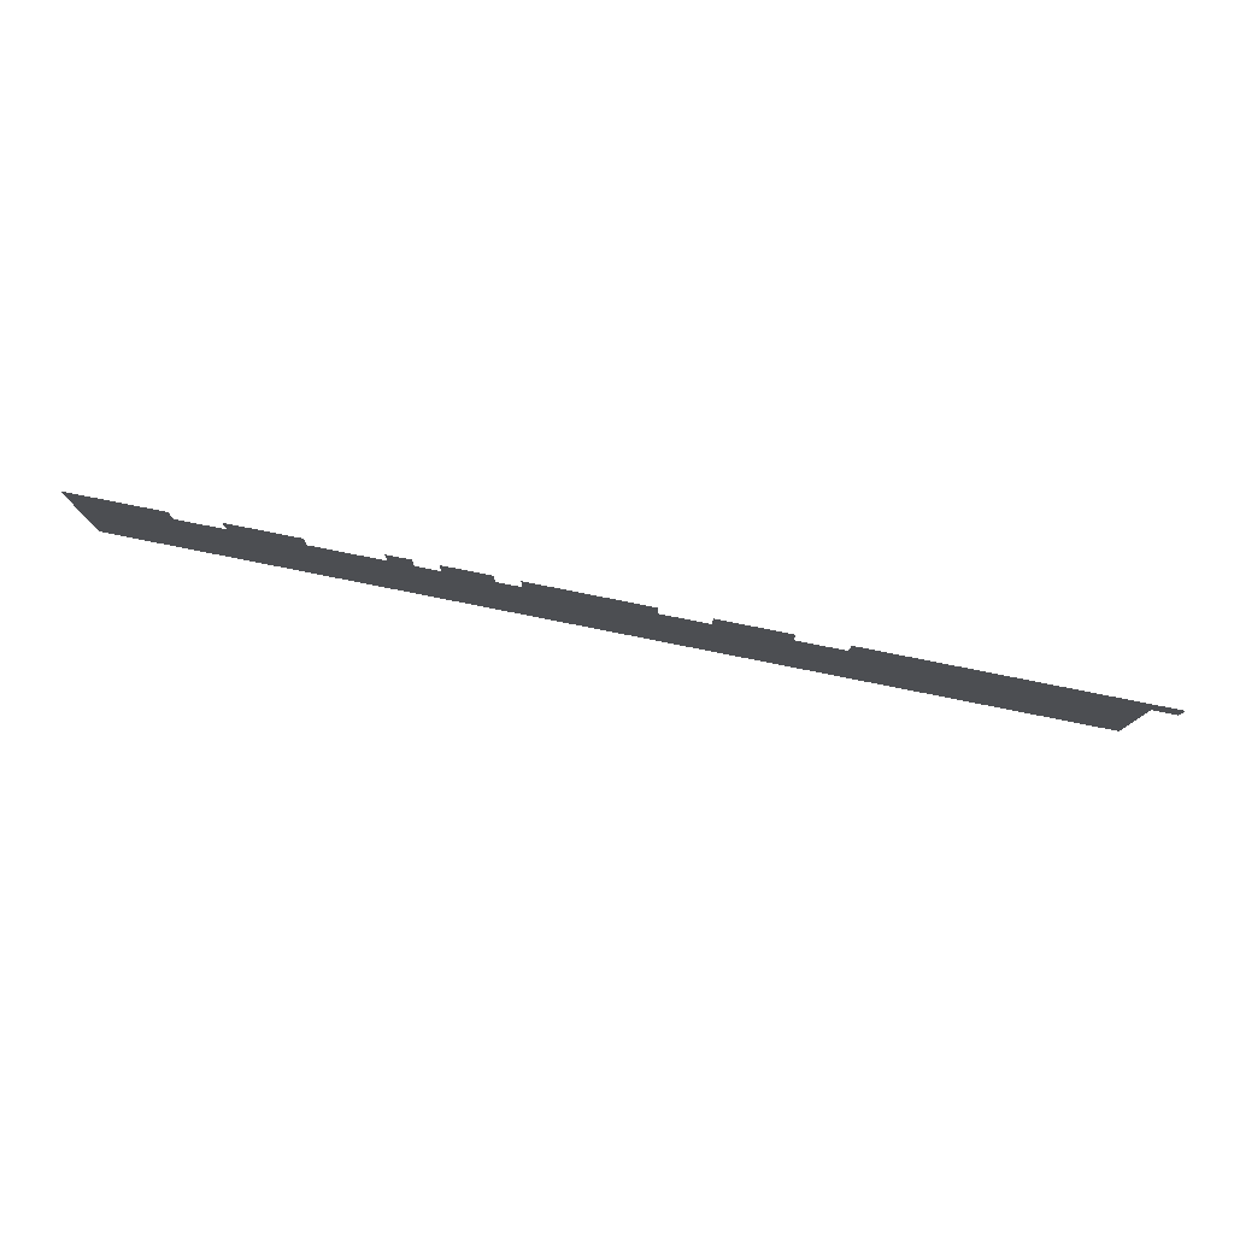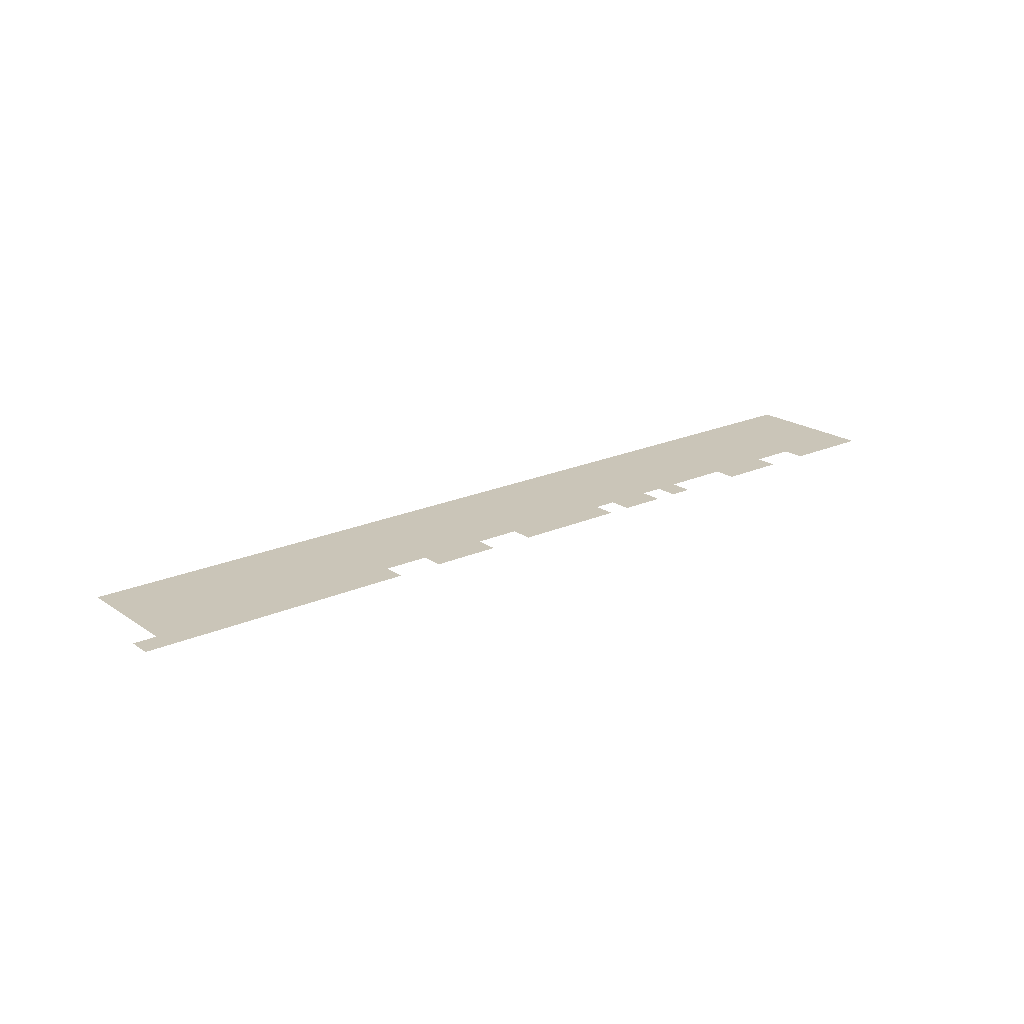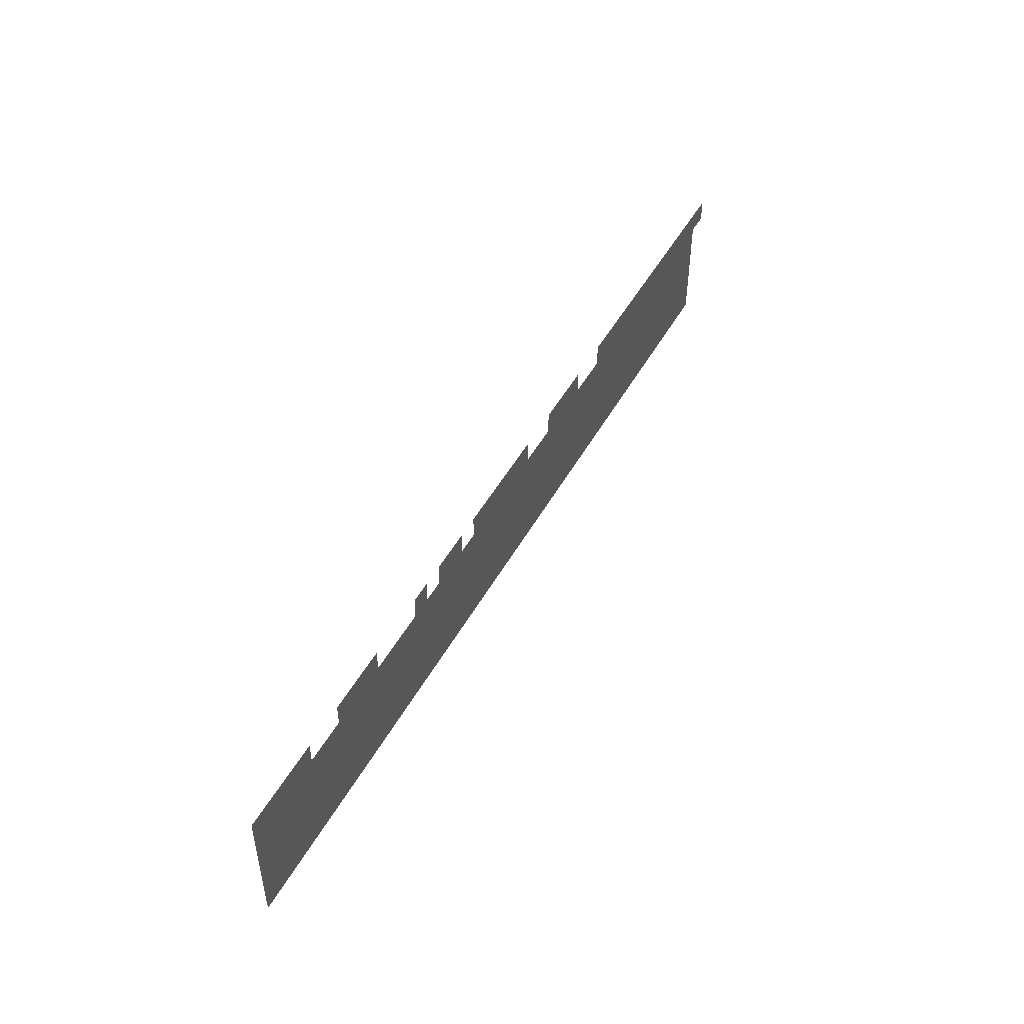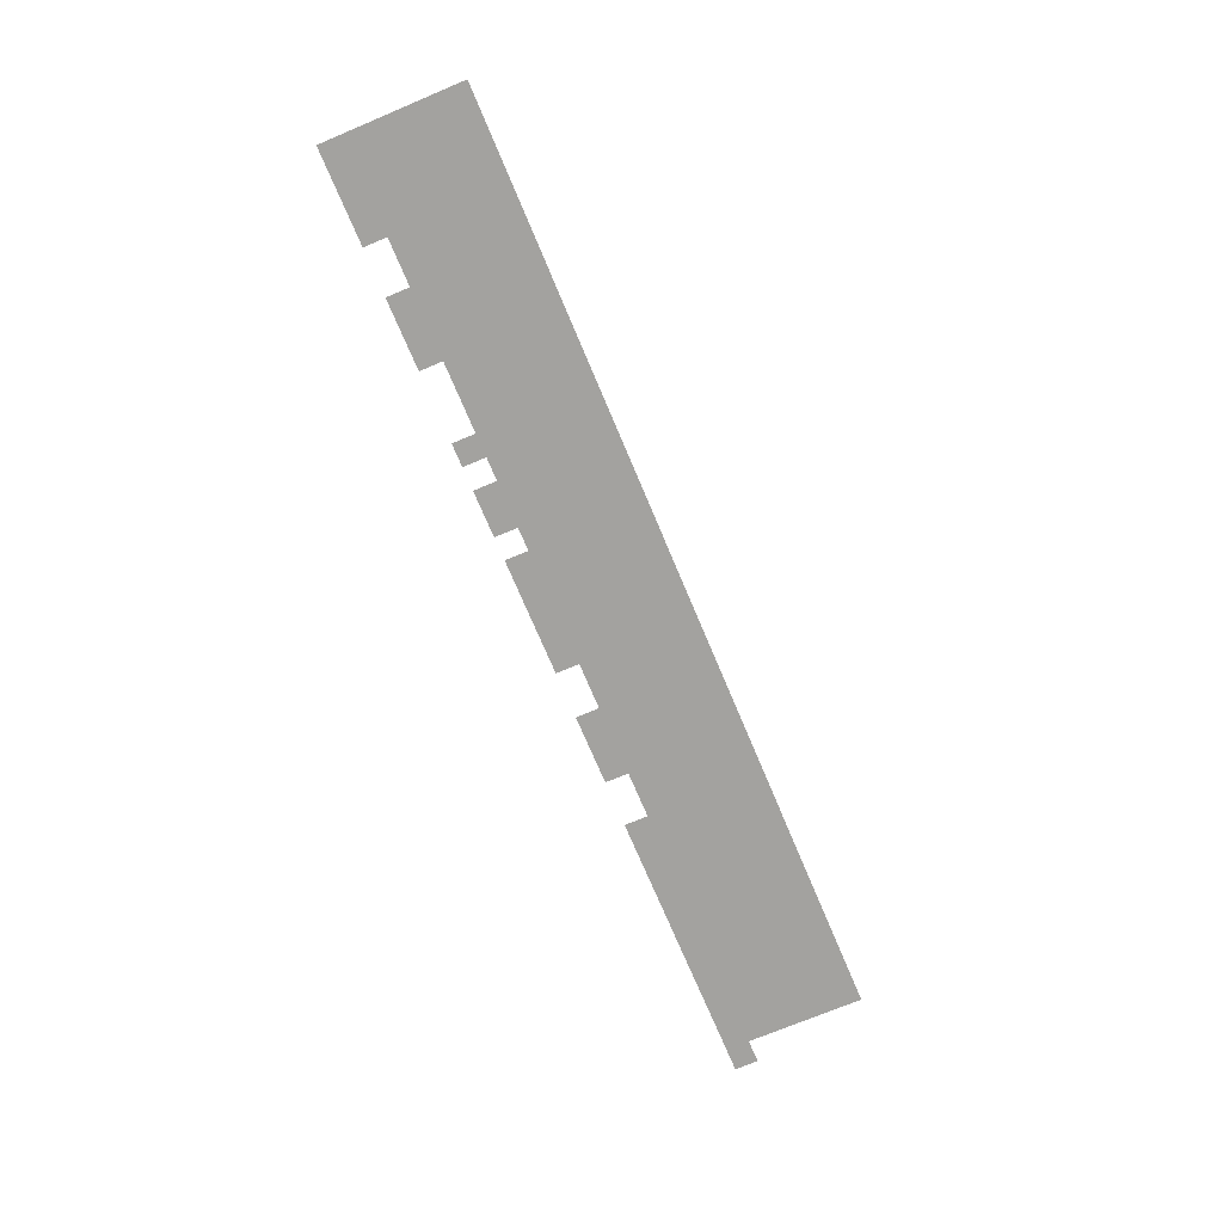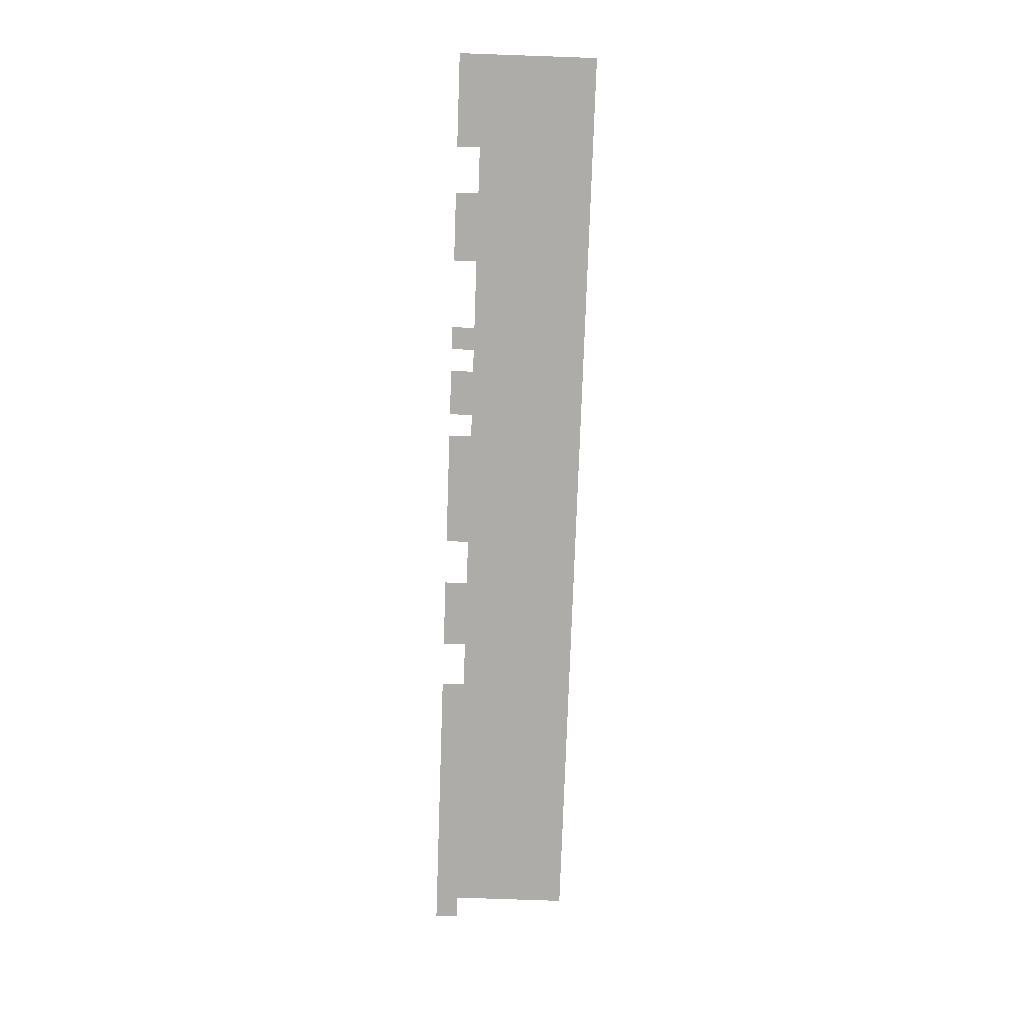
<metadata>
{"format":"obj","ext":"obj","renderer":"f3d","projection":"perspective","resolution":1024,"background":"white","views":[{"elev":78.2,"azim":11.3,"up":"+Y"},{"elev":20.4,"azim":140.7,"up":"+Z"},{"elev":48.2,"azim":-62.2,"up":"+Y"},{"elev":-72.5,"azim":-67.2,"up":"+Z"},{"elev":-76.7,"azim":-92.0,"up":"+Z"}]}
</metadata>
<code>
v -238 -40 0
v -239 -40 0
v -239 -39 0
v -238 -39 0
v -237 -40 0
v -237 -39 0
v -236 -40 0
v -236 -39 0
v -235 -40 0
v -235 -39 0
v -234 -40 0
v -234 -39 0
v -233 -40 0
v -233 -39 0
v -232 -40 0
v -232 -39 0
v -231 -40 0
v -231 -39 0
v -230 -40 0
v -230 -39 0
v -229 -40 0
v -229 -39 0
v -228 -40 0
v -228 -39 0
v -227 -40 0
v -227 -39 0
v -226 -40 0
v -226 -39 0
v -225 -40 0
v -225 -39 0
v -224 -40 0
v -224 -39 0
v -223 -40 0
v -223 -39 0
v -222 -40 0
v -222 -39 0
v -221 -40 0
v -221 -39 0
v -220 -40 0
v -220 -39 0
v -219 -40 0
v -219 -39 0
v -218 -40 0
v -218 -39 0
v -217 -40 0
v -217 -39 0
v -216 -40 0
v -216 -39 0
v -215 -40 0
v -215 -39 0
v -214 -40 0
v -214 -39 0
v -213 -40 0
v -213 -39 0
v -212 -40 0
v -212 -39 0
v -211 -40 0
v -211 -39 0
v -210 -40 0
v -210 -39 0
v -209 -40 0
v -209 -39 0
v -208 -40 0
v -208 -39 0
v -207 -40 0
v -207 -39 0
v -206 -40 0
v -206 -39 0
v -205 -40 0
v -205 -39 0
v -204 -40 0
v -204 -39 0
v -203 -40 0
v -203 -39 0
v -202 -40 0
v -202 -39 0
v -201 -40 0
v -201 -39 0
v -200 -40 0
v -200 -39 0
v -199 -40 0
v -199 -39 0
v -239 -38 0
v -238 -38 0
v -237 -38 0
v -236 -38 0
v -235 -38 0
v -234 -38 0
v -233 -38 0
v -232 -38 0
v -231 -38 0
v -230 -38 0
v -229 -38 0
v -228 -38 0
v -227 -38 0
v -226 -38 0
v -225 -38 0
v -224 -38 0
v -223 -38 0
v -222 -38 0
v -221 -38 0
v -220 -38 0
v -219 -38 0
v -218 -38 0
v -217 -38 0
v -216 -38 0
v -215 -38 0
v -214 -38 0
v -213 -38 0
v -212 -38 0
v -211 -38 0
v -210 -38 0
v -209 -38 0
v -208 -38 0
v -207 -38 0
v -206 -38 0
v -205 -38 0
v -204 -38 0
v -203 -38 0
v -202 -38 0
v -201 -38 0
v -200 -38 0
v -199 -38 0
v -239 -37 0
v -238 -37 0
v -237 -37 0
v -236 -37 0
v -235 -37 0
v -234 -37 0
v -233 -37 0
v -232 -37 0
v -231 -37 0
v -230 -37 0
v -229 -37 0
v -228 -37 0
v -227 -37 0
v -226 -37 0
v -225 -37 0
v -224 -37 0
v -223 -37 0
v -222 -37 0
v -221 -37 0
v -220 -37 0
v -219 -37 0
v -218 -37 0
v -217 -37 0
v -216 -37 0
v -215 -37 0
v -214 -37 0
v -213 -37 0
v -212 -37 0
v -211 -37 0
v -210 -37 0
v -209 -37 0
v -208 -37 0
v -207 -37 0
v -206 -37 0
v -205 -37 0
v -204 -37 0
v -203 -37 0
v -202 -37 0
v -201 -37 0
v -200 -37 0
v -199 -37 0
v -239 -36 0
v -238 -36 0
v -237 -36 0
v -236 -36 0
v -235 -36 0
v -234 -36 0
v -233 -36 0
v -232 -36 0
v -231 -36 0
v -230 -36 0
v -229 -36 0
v -228 -36 0
v -227 -36 0
v -226 -36 0
v -225 -36 0
v -224 -36 0
v -223 -36 0
v -222 -36 0
v -221 -36 0
v -220 -36 0
v -219 -36 0
v -218 -36 0
v -217 -36 0
v -216 -36 0
v -215 -36 0
v -214 -36 0
v -213 -36 0
v -212 -36 0
v -211 -36 0
v -210 -36 0
v -209 -36 0
v -208 -36 0
v -207 -36 0
v -206 -36 0
v -205 -36 0
v -204 -36 0
v -203 -36 0
v -202 -36 0
v -201 -36 0
v -200 -36 0
v -199 -36 0
v -237 -35 0
v -236 -35 0
v -235 -35 0
v -234 -35 0
v -233 -35 0
v -232 -35 0
v -231 -35 0
v -230 -35 0
v -229 -35 0
v -228 -35 0
v -227 -35 0
v -226 -35 0
v -225 -35 0
v -224 -35 0
v -223 -35 0
v -222 -35 0
v -221 -35 0
v -220 -35 0
v -219 -35 0
v -218 -35 0
v -217 -35 0
v -216 -35 0
v -215 -35 0
v -214 -35 0
v -213 -35 0
v -212 -35 0
v -211 -35 0
v -210 -35 0
v -209 -35 0
v -207 -35 0
v -206 -35 0
v -205 -35 0
v -204 -35 0
v -203 -35 0
v -202 -35 0
v -201 -35 0
v -200 -35 0
v -199 -35 0
v -237 -34 0
v -236 -34 0
v -232 -34 0
v -231 -34 0
v -224 -34 0
v -223 -34 0
v -222 -34 0
v -221 -34 0
v -220 -34 0
v -214 -34 0
v -213 -34 0
v -210 -34 0
v -209 -34 0
v -207 -34 0
v -206 -34 0
v -204 -34 0
v -203 -34 0
v -202 -34 0
v -200 -34 0
v -199 -34 0
v -198 -35 0
v -198 -34 0
v -239 -35 0
v -238 -35 0
v -239 -34 0
v -238 -34 0
v -201 -34 0
v -205 -34 0
v -208 -35 0
v -208 -34 0
v -212 -34 0
v -215 -34 0
v -219 -34 0
v -218 -34 0
v -217 -34 0
v -225 -34 0
v -227 -34 0
v -226 -34 0
v -230 -34 0
v -233 -34 0
v -235 -34 0
g mesh_0021
f 1 2 3 4
f 5 1 4 6
f 7 5 6 8
f 9 7 8 10
f 11 9 10 12
f 13 11 12 14
f 15 13 14 16
f 17 15 16 18
f 19 17 18 20
f 21 19 20 22
f 23 21 22 24
f 25 23 24 26
f 27 25 26 28
f 29 27 28 30
f 31 29 30 32
f 33 31 32 34
f 35 33 34 36
f 37 35 36 38
f 39 37 38 40
f 41 39 40 42
f 43 41 42 44
f 45 43 44 46
f 47 45 46 48
f 49 47 48 50
f 51 49 50 52
f 53 51 52 54
f 55 53 54 56
f 57 55 56 58
f 59 57 58 60
f 61 59 60 62
f 63 61 62 64
f 65 63 64 66
f 67 65 66 68
f 69 67 68 70
f 71 69 70 72
f 73 71 72 74
f 75 73 74 76
f 77 75 76 78
f 79 77 78 80
f 81 79 80 82
f 4 3 83 84
f 6 4 84 85
f 8 6 85 86
f 10 8 86 87
f 12 10 87 88
f 14 12 88 89
f 16 14 89 90
f 18 16 90 91
f 20 18 91 92
f 22 20 92 93
f 24 22 93 94
f 26 24 94 95
f 28 26 95 96
f 30 28 96 97
f 32 30 97 98
f 34 32 98 99
f 36 34 99 100
f 38 36 100 101
f 40 38 101 102
f 42 40 102 103
f 44 42 103 104
f 46 44 104 105
f 48 46 105 106
f 50 48 106 107
f 52 50 107 108
f 54 52 108 109
f 56 54 109 110
f 58 56 110 111
f 60 58 111 112
f 62 60 112 113
f 64 62 113 114
f 66 64 114 115
f 68 66 115 116
f 70 68 116 117
f 72 70 117 118
f 74 72 118 119
f 76 74 119 120
f 78 76 120 121
f 80 78 121 122
f 82 80 122 123
f 84 83 124 125
f 85 84 125 126
f 86 85 126 127
f 87 86 127 128
f 88 87 128 129
f 89 88 129 130
f 90 89 130 131
f 91 90 131 132
f 92 91 132 133
f 93 92 133 134
f 94 93 134 135
f 95 94 135 136
f 96 95 136 137
f 97 96 137 138
f 98 97 138 139
f 99 98 139 140
f 100 99 140 141
f 101 100 141 142
f 102 101 142 143
f 103 102 143 144
f 104 103 144 145
f 105 104 145 146
f 106 105 146 147
f 107 106 147 148
f 108 107 148 149
f 109 108 149 150
f 110 109 150 151
f 111 110 151 152
f 112 111 152 153
f 113 112 153 154
f 114 113 154 155
f 115 114 155 156
f 116 115 156 157
f 117 116 157 158
f 118 117 158 159
f 119 118 159 160
f 120 119 160 161
f 121 120 161 162
f 122 121 162 163
f 123 122 163 164
f 125 124 165 166
f 126 125 166 167
f 127 126 167 168
f 128 127 168 169
f 129 128 169 170
f 130 129 170 171
f 131 130 171 172
f 132 131 172 173
f 133 132 173 174
f 134 133 174 175
f 135 134 175 176
f 136 135 176 177
f 137 136 177 178
f 138 137 178 179
f 139 138 179 180
f 140 139 180 181
f 141 140 181 182
f 142 141 182 183
f 143 142 183 184
f 144 143 184 185
f 145 144 185 186
f 146 145 186 187
f 147 146 187 188
f 148 147 188 189
f 149 148 189 190
f 150 149 190 191
f 151 150 191 192
f 152 151 192 193
f 153 152 193 194
f 154 153 194 195
f 155 154 195 196
f 156 155 196 197
f 157 156 197 198
f 158 157 198 199
f 159 158 199 200
f 160 159 200 201
f 161 160 201 202
f 162 161 202 203
f 163 162 203 204
f 164 163 204 205
f 168 167 206 207
f 170 169 208 209
f 171 170 209 210
f 173 172 211 212
f 175 174 213 214
f 176 175 214 215
f 177 176 215 216
f 179 178 217 218
f 181 180 219 220
f 182 181 220 221
f 183 182 221 222
f 184 183 222 223
f 186 185 224 225
f 188 187 226 227
f 189 188 227 228
f 191 190 229 230
f 193 192 231 232
f 194 193 232 233
f 195 194 233 234
f 198 197 235 236
f 200 199 237 238
f 201 200 238 239
f 202 201 239 240
f 204 203 241 242
f 205 204 242 243
f 207 206 244 245
f 212 211 246 247
f 220 219 248 249
f 222 221 250 251
f 223 222 251 252
f 230 229 253 254
f 234 233 255 256
f 236 235 257 258
f 239 238 259 260
f 240 239 260 261
f 243 242 262 263
f 264 243 263 265
g mesh_0022
f 166 165 266 267
f 167 166 267 206
f 267 266 268 269
f 206 267 269 244
g mesh_0023
f 203 202 240 241
f 241 240 261 270
f 242 241 270 262
g mesh_0024
f 199 198 236 237
f 237 236 258 271
f 238 237 271 259
g mesh_0025
f 196 195 234 272
f 197 196 272 235
f 272 234 256 273
f 235 272 273 257
g mesh_0026
f 192 191 230 231
f 231 230 254 274
g mesh_0027
f 190 189 228 229
f 229 228 275 253
g mesh_0028
f 185 184 223 224
f 187 186 225 226
f 224 223 252 276
f 225 224 276 277
f 226 225 277 278
g mesh_0029
f 180 179 218 219
f 219 218 279 248
f 220 219 248 249
g mesh_0030
f 178 177 216 217
f 217 216 280 281
g mesh_0031
f 174 173 212 213
f 213 212 247 282
g mesh_0032
f 172 171 210 211
f 211 210 283 246
g mesh_0033
f 169 168 207 208
f 208 207 245 284

</code>
